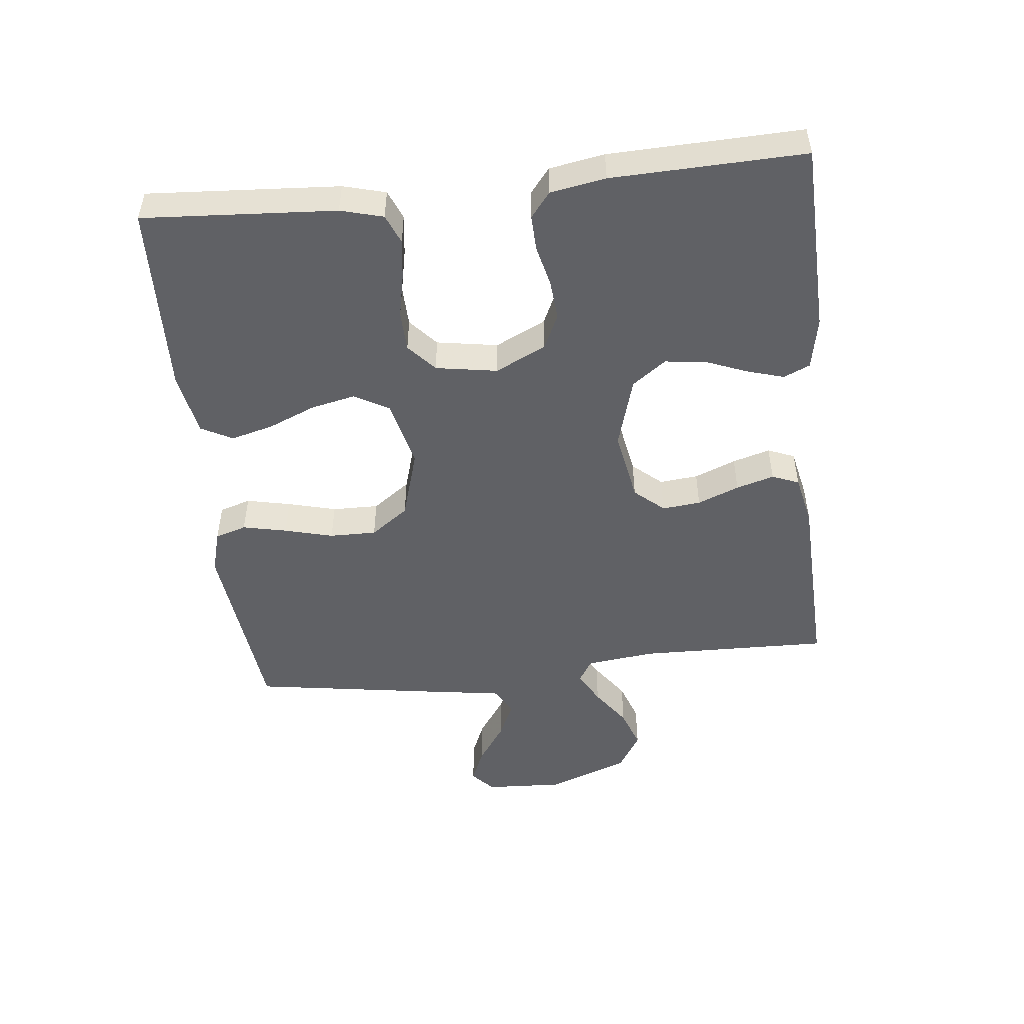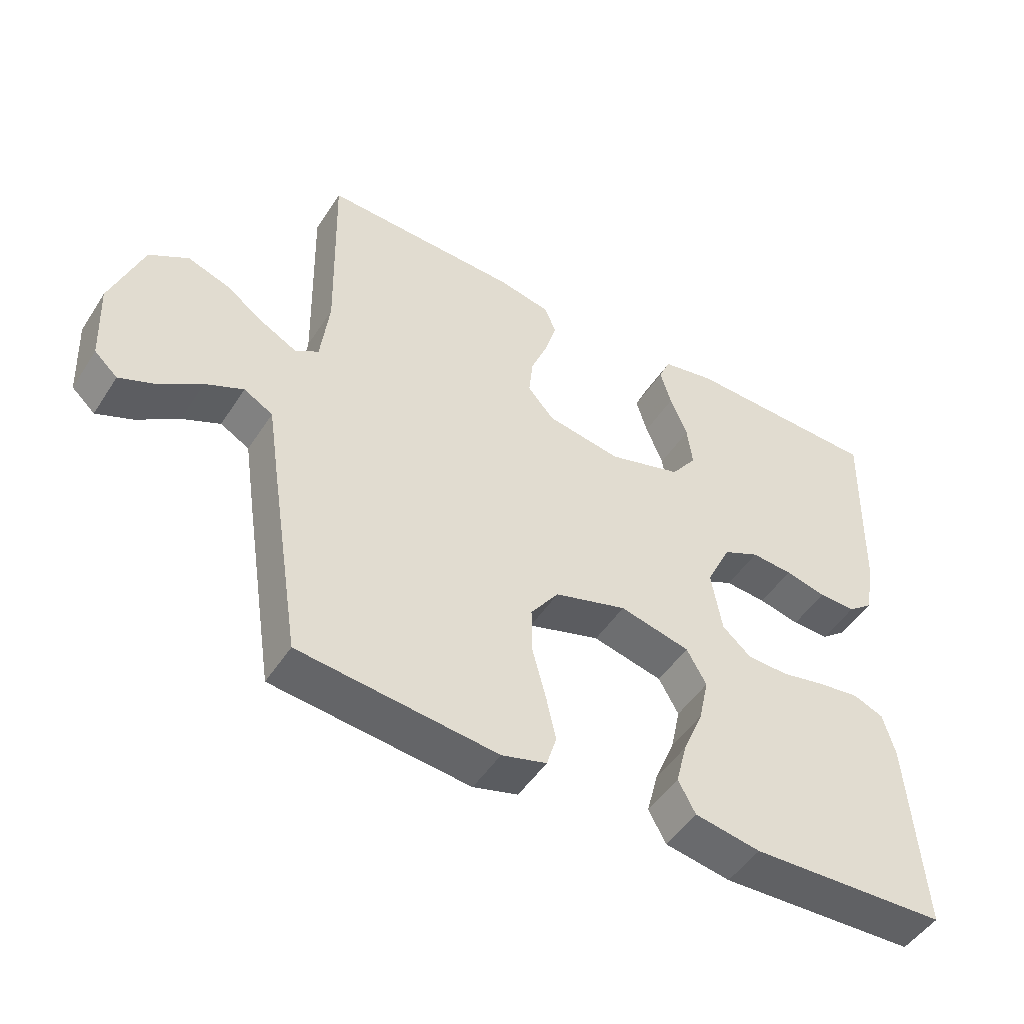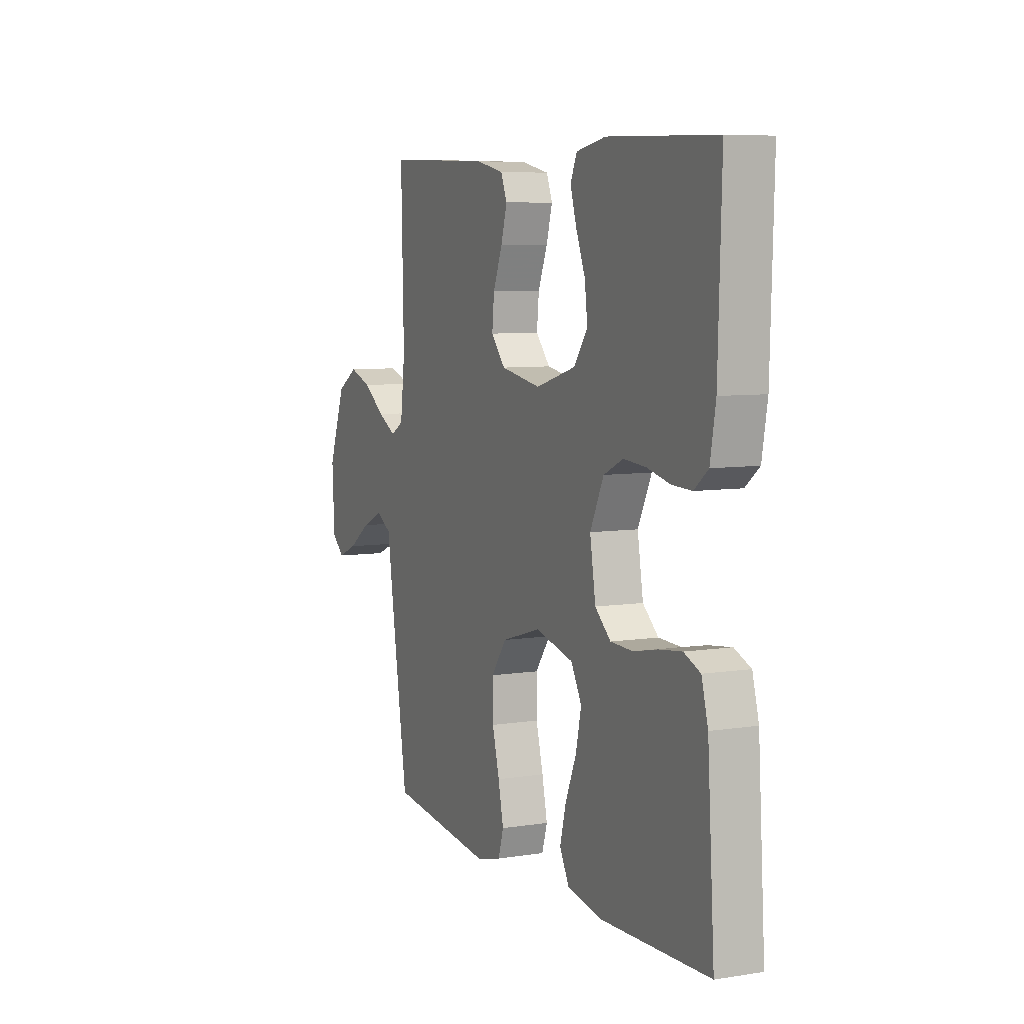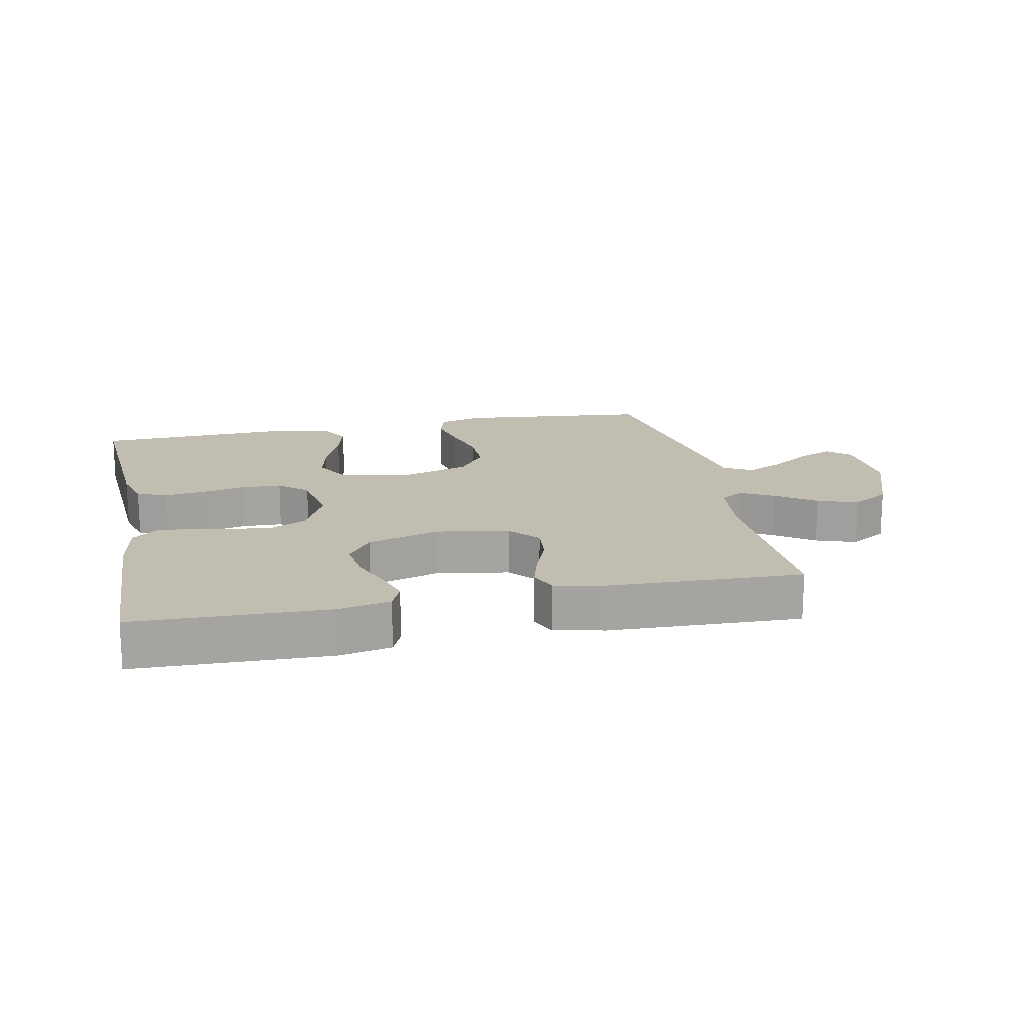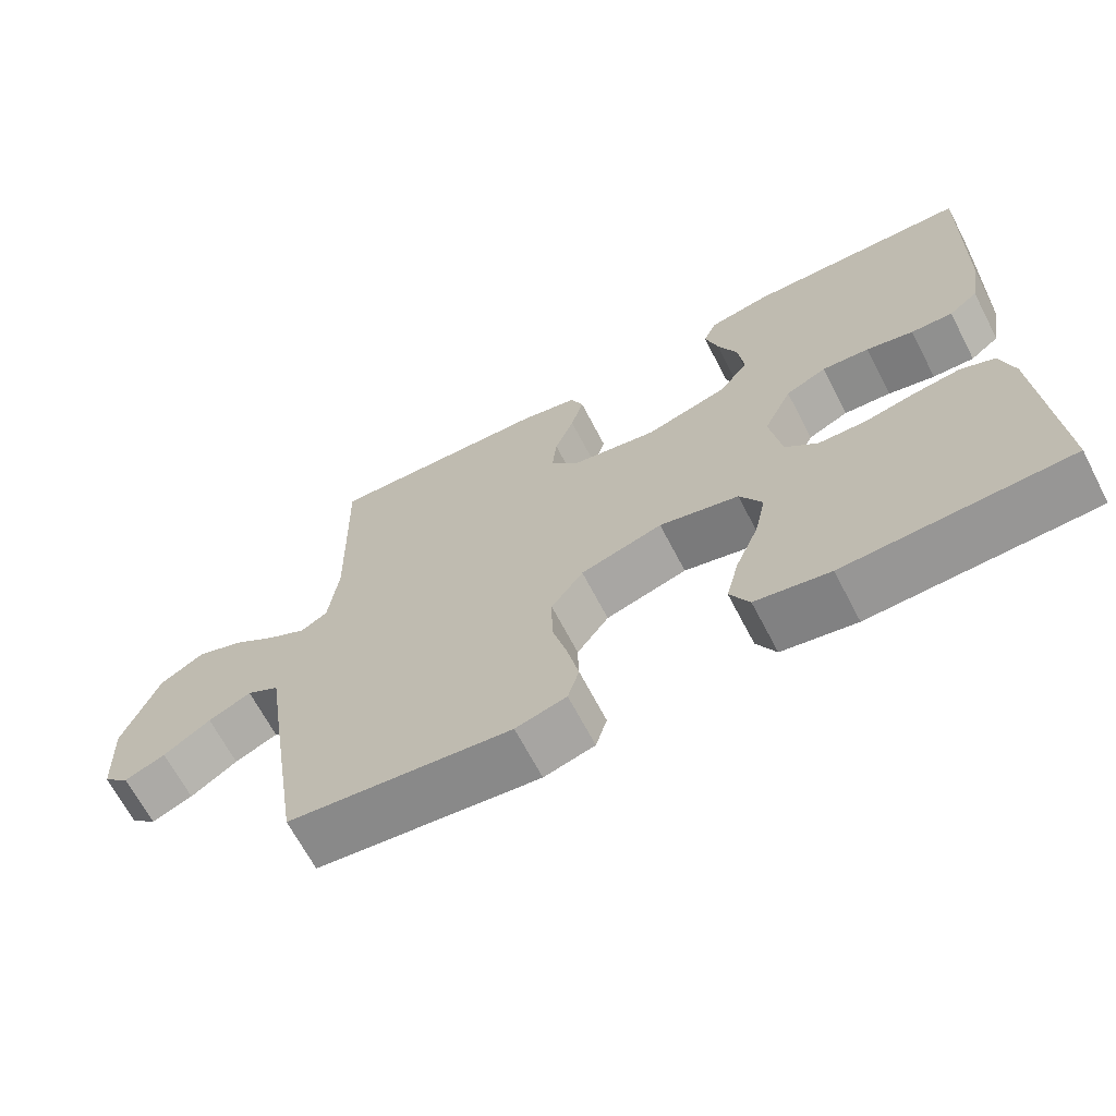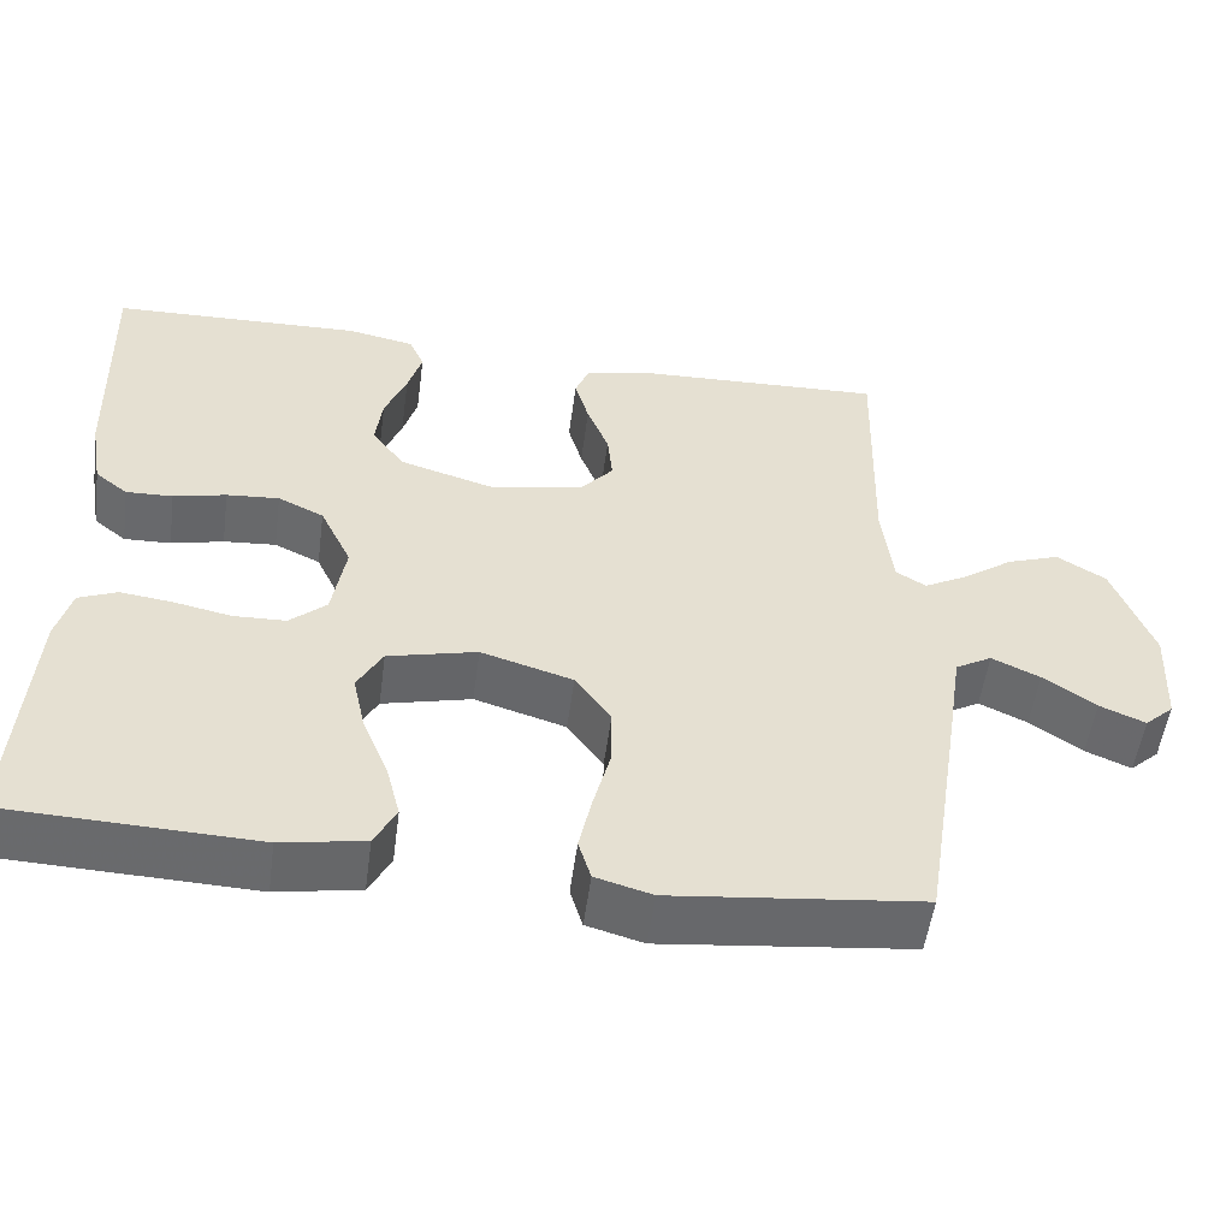
<metadata>
{"format":"obj","ext":"obj","renderer":"f3d","projection":"perspective","resolution":1024,"background":"white","views":[{"elev":-49.6,"azim":-83.7,"up":"+Y"},{"elev":-48.9,"azim":148.4,"up":"+Z"},{"elev":7.1,"azim":-114.4,"up":"+Z"},{"elev":17.0,"azim":-11.8,"up":"+Y"},{"elev":-66.8,"azim":-152.5,"up":"+Z"},{"elev":-52.9,"azim":-7.7,"up":"+Z"}]}
</metadata>
<code>
v -0.5 0.07 -0.5
v -0.48 0.07 -0.2
v -0.462 0.07 -0.134
v -0.416 0.07 -0.115
v -0.353 0.07 -0.123
v -0.285 0.07 -0.137
v -0.222 0.07 -0.135
v -0.178 0.07 -0.096
v -0.162 0.07 0
v -0.2 0.07 0.079
v -0.255 0.07 0.105
v -0.318 0.07 0.1
v -0.381 0.07 0.085
v -0.437 0.07 0.083
v -0.476 0.07 0.114
v -0.491 0.07 0.2
v -0.5 0.07 0.5
v -0.2 0.07 0.509
v -0.118 0.07 0.493
v -0.1 0.07 0.452
v -0.117 0.07 0.395
v -0.143 0.07 0.33
v -0.151 0.07 0.266
v -0.112 0.07 0.213
v 0 0.07 0.18
v 0.113 0.07 0.2
v 0.153 0.07 0.246
v 0.147 0.07 0.306
v 0.121 0.07 0.371
v 0.104 0.07 0.43
v 0.121 0.07 0.472
v 0.2 0.07 0.489
v 0.5 0.07 0.5
v 0.493 0.07 0.2
v 0.506 0.07 0.093
v 0.542 0.07 0.071
v 0.594 0.07 0.099
v 0.655 0.07 0.142
v 0.718 0.07 0.164
v 0.777 0.07 0.128
v 0.825 0.07 0
v 0.819 0.07 -0.123
v 0.784 0.07 -0.155
v 0.729 0.07 -0.132
v 0.666 0.07 -0.089
v 0.608 0.07 -0.062
v 0.564 0.07 -0.087
v 0.547 0.07 -0.2
v 0.5 0.07 -0.5
v 0.2 0.07 -0.533
v 0.132 0.07 -0.514
v 0.117 0.07 -0.465
v 0.132 0.07 -0.396
v 0.152 0.07 -0.32
v 0.153 0.07 -0.247
v 0.11 0.07 -0.188
v 0 0.07 -0.155
v -0.107 0.07 -0.181
v -0.137 0.07 -0.235
v -0.122 0.07 -0.304
v -0.091 0.07 -0.378
v -0.074 0.07 -0.444
v -0.1 0.07 -0.493
v -0.2 0.07 -0.511
v -0.5 0 -0.5
v -0.48 0 -0.2
v -0.462 0 -0.134
v -0.416 0 -0.115
v -0.353 0 -0.123
v -0.285 0 -0.137
v -0.222 0 -0.135
v -0.178 0 -0.096
v -0.162 0 0
v -0.2 0 0.079
v -0.255 0 0.105
v -0.318 0 0.1
v -0.381 0 0.085
v -0.437 0 0.083
v -0.476 0 0.114
v -0.491 0 0.2
v -0.5 0 0.5
v -0.2 0 0.509
v -0.118 0 0.493
v -0.1 0 0.452
v -0.117 0 0.395
v -0.143 0 0.33
v -0.151 0 0.266
v -0.112 0 0.213
v 0 0 0.18
v 0.113 0 0.2
v 0.153 0 0.246
v 0.147 0 0.306
v 0.121 0 0.371
v 0.104 0 0.43
v 0.121 0 0.472
v 0.2 0 0.489
v 0.5 0 0.5
v 0.493 0 0.2
v 0.506 0 0.093
v 0.542 0 0.071
v 0.594 0 0.099
v 0.655 0 0.142
v 0.718 0 0.164
v 0.777 0 0.128
v 0.825 0 0
v 0.819 0 -0.123
v 0.784 0 -0.155
v 0.729 0 -0.132
v 0.666 0 -0.089
v 0.608 0 -0.062
v 0.564 0 -0.087
v 0.547 0 -0.2
v 0.5 0 -0.5
v 0.2 0 -0.533
v 0.132 0 -0.514
v 0.117 0 -0.465
v 0.132 0 -0.396
v 0.152 0 -0.32
v 0.153 0 -0.247
v 0.11 0 -0.188
v 0 0 -0.155
v -0.107 0 -0.181
v -0.137 0 -0.235
v -0.122 0 -0.304
v -0.091 0 -0.378
v -0.074 0 -0.444
v -0.1 0 -0.493
v -0.2 0 -0.511
f 60 61 62 63
f 59 60 63 64
f 51 52 53 54
f 49 50 51 54
f 47 48 49 54
f 46 47 54 55
f 42 43 44 45
f 42 45 46
f 41 42 46
f 40 41 46
f 37 38 39 40
f 36 37 40 46
f 35 36 46 55
f 31 32 33 34
f 28 29 30 31
f 28 31 34 35
f 19 20 21 22
f 17 18 19 22
f 17 22 23
f 16 17 23 24
f 12 13 14 15
f 11 12 15 16
f 3 4 5 6
f 1 2 3 6
f 59 64 1 6
f 58 59 6 7
f 57 58 7 8
f 56 57 8 9
f 35 55 56
f 35 56 9 10
f 27 28 35
f 26 27 35
f 25 26 35 10
f 11 16 24 25
f 10 11 25
f 127 126 125 124
f 128 127 124 123
f 118 117 116 115
f 118 115 114 113
f 118 113 112 111
f 119 118 111 110
f 109 108 107 106
f 110 109 106
f 110 106 105
f 110 105 104
f 104 103 102 101
f 110 104 101 100
f 119 110 100 99
f 98 97 96 95
f 95 94 93 92
f 99 98 95 92
f 86 85 84 83
f 86 83 82 81
f 87 86 81
f 88 87 81 80
f 79 78 77 76
f 80 79 76 75
f 70 69 68 67
f 70 67 66 65
f 70 65 128 123
f 71 70 123 122
f 72 71 122 121
f 73 72 121 120
f 120 119 99
f 74 73 120 99
f 99 92 91
f 99 91 90
f 74 99 90 89
f 89 88 80 75
f 89 75 74
f 1 65 66 2
f 2 66 67 3
f 3 67 68 4
f 4 68 69 5
f 5 69 70 6
f 6 70 71 7
f 7 71 72 8
f 8 72 73 9
f 9 73 74 10
f 10 74 75 11
f 11 75 76 12
f 12 76 77 13
f 13 77 78 14
f 14 78 79 15
f 15 79 80 16
f 16 80 81 17
f 17 81 82 18
f 18 82 83 19
f 19 83 84 20
f 20 84 85 21
f 21 85 86 22
f 22 86 87 23
f 23 87 88 24
f 24 88 89 25
f 25 89 90 26
f 26 90 91 27
f 27 91 92 28
f 28 92 93 29
f 29 93 94 30
f 30 94 95 31
f 31 95 96 32
f 32 96 97 33
f 33 97 98 34
f 34 98 99 35
f 35 99 100 36
f 36 100 101 37
f 37 101 102 38
f 38 102 103 39
f 39 103 104 40
f 40 104 105 41
f 41 105 106 42
f 42 106 107 43
f 43 107 108 44
f 44 108 109 45
f 45 109 110 46
f 46 110 111 47
f 47 111 112 48
f 48 112 113 49
f 49 113 114 50
f 50 114 115 51
f 51 115 116 52
f 52 116 117 53
f 53 117 118 54
f 54 118 119 55
f 55 119 120 56
f 56 120 121 57
f 57 121 122 58
f 58 122 123 59
f 59 123 124 60
f 60 124 125 61
f 61 125 126 62
f 62 126 127 63
f 63 127 128 64
f 64 128 65 1

</code>
